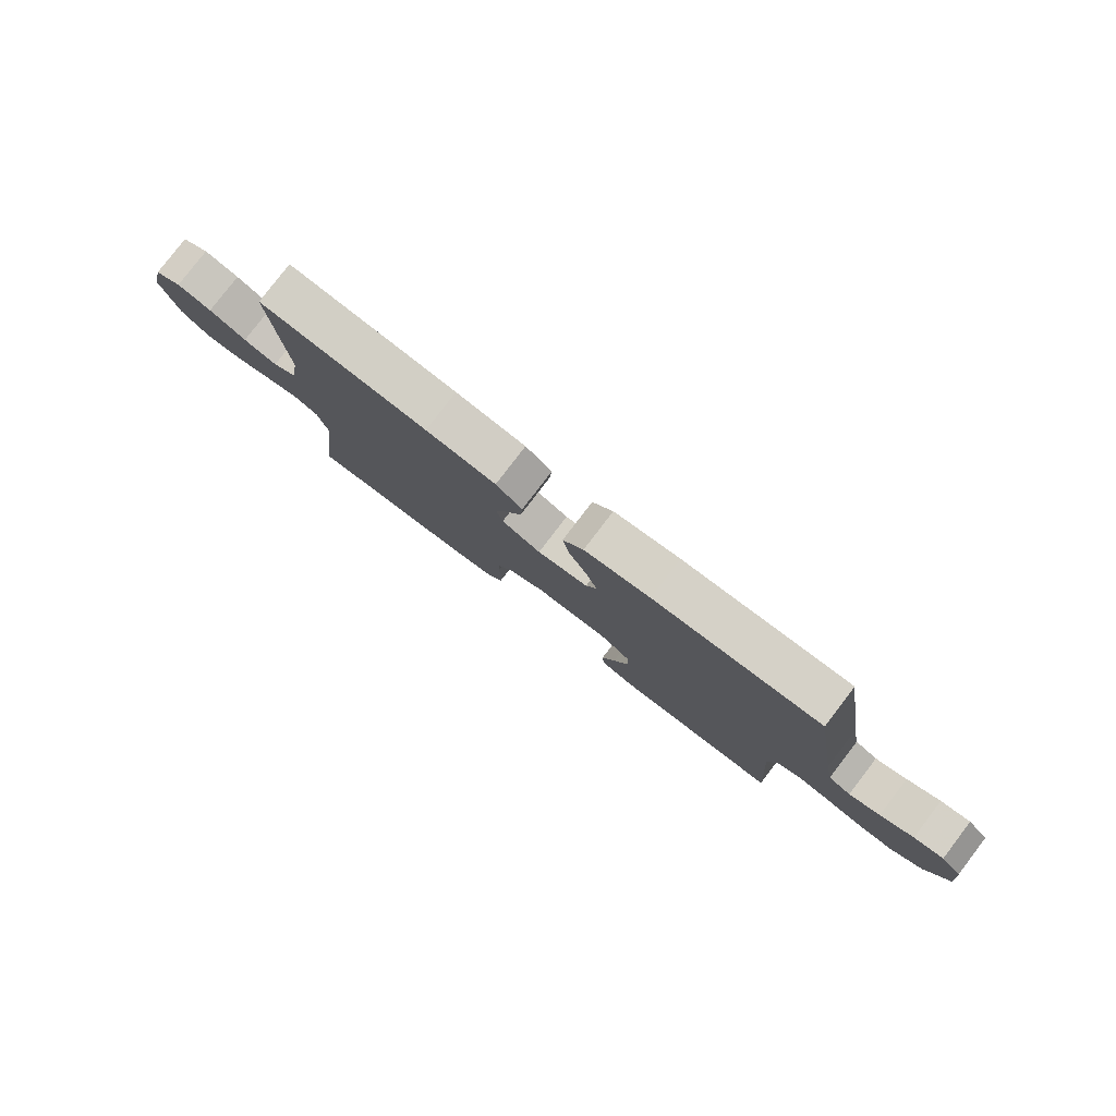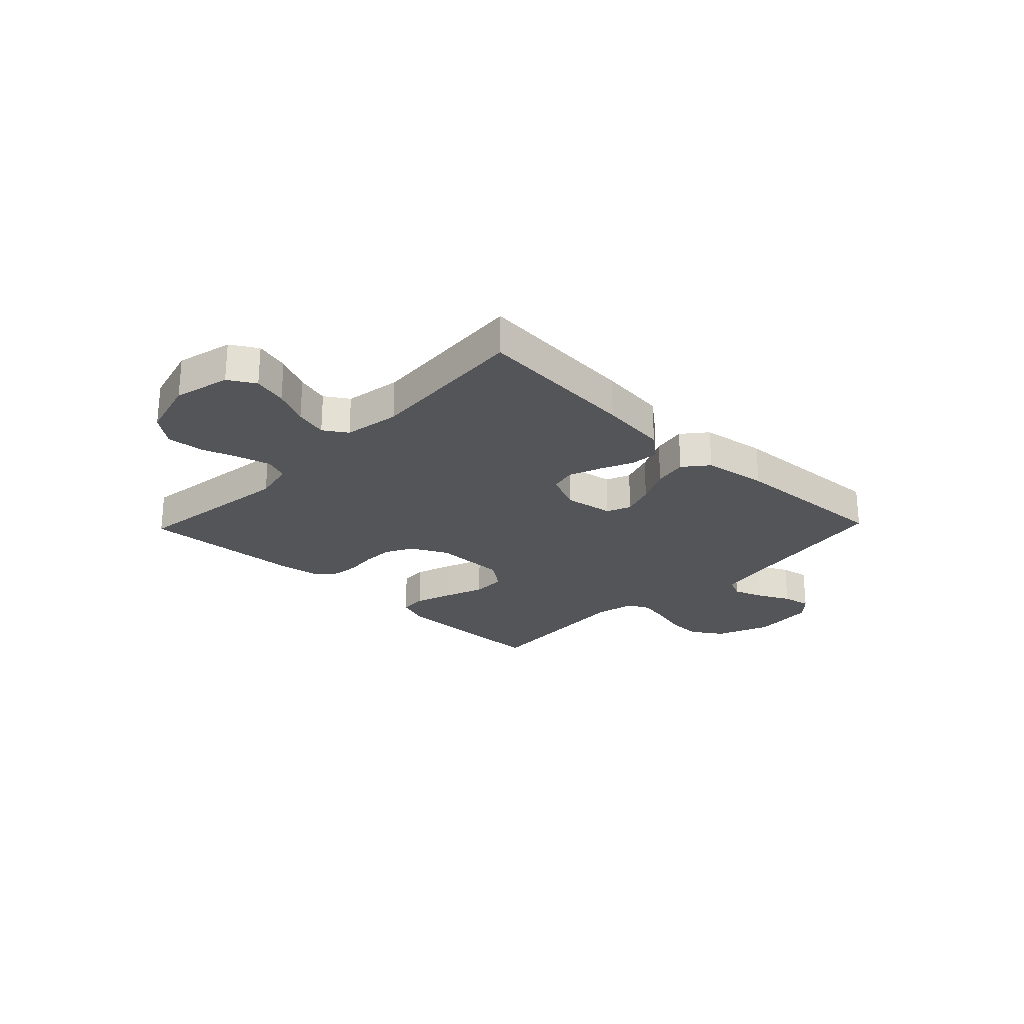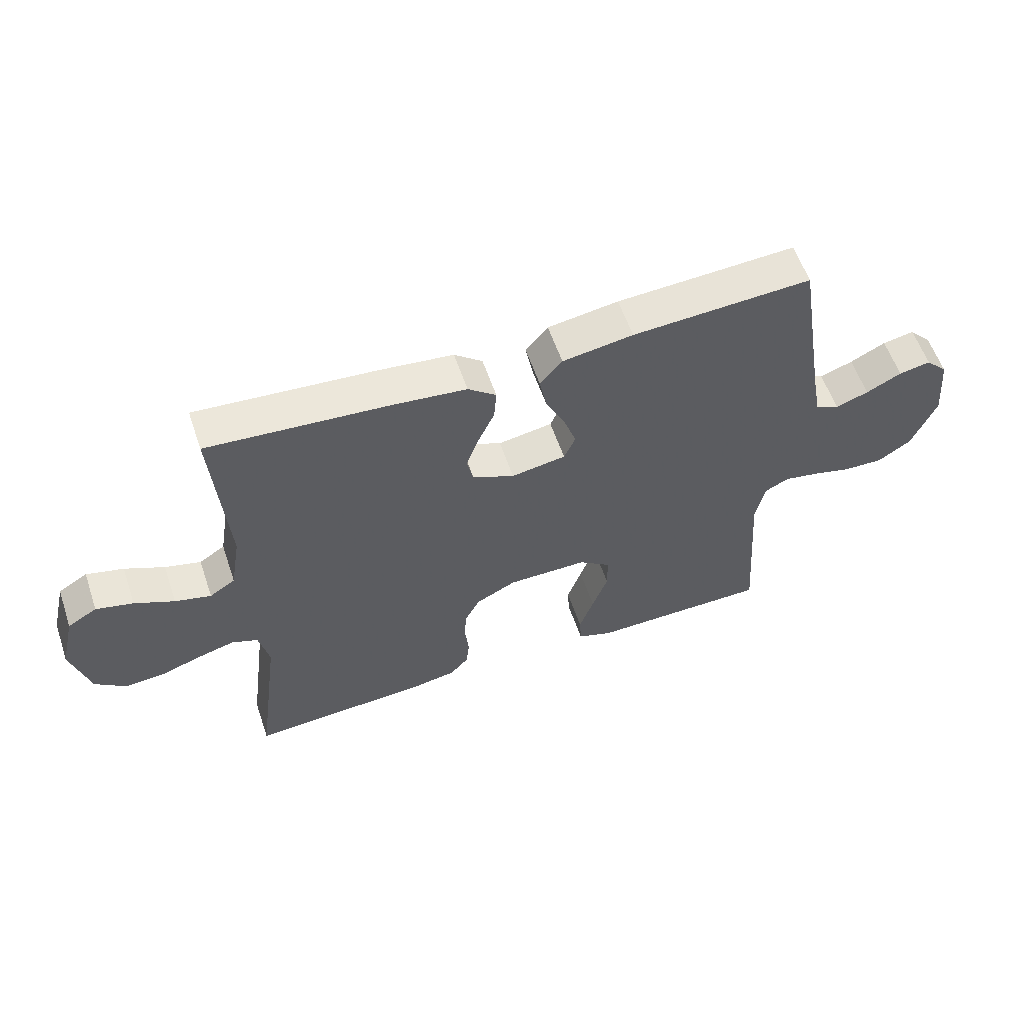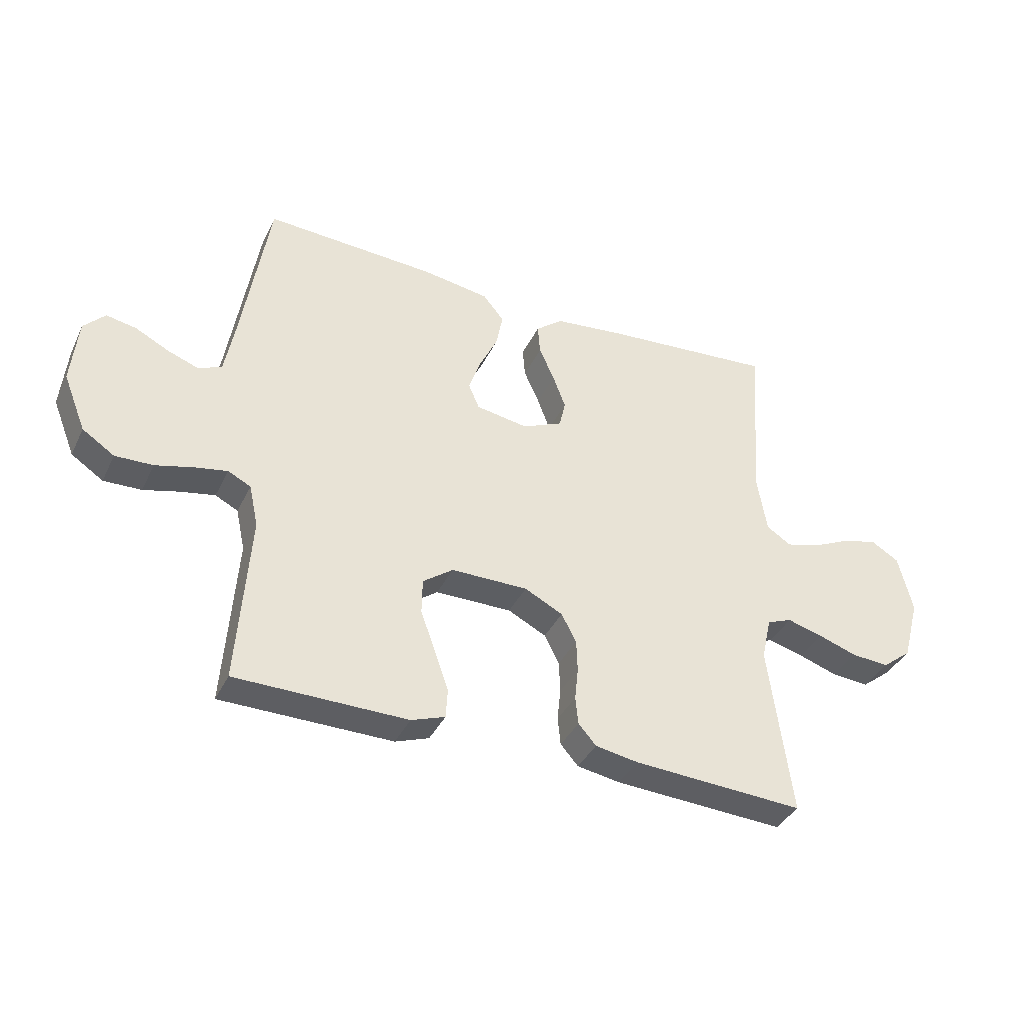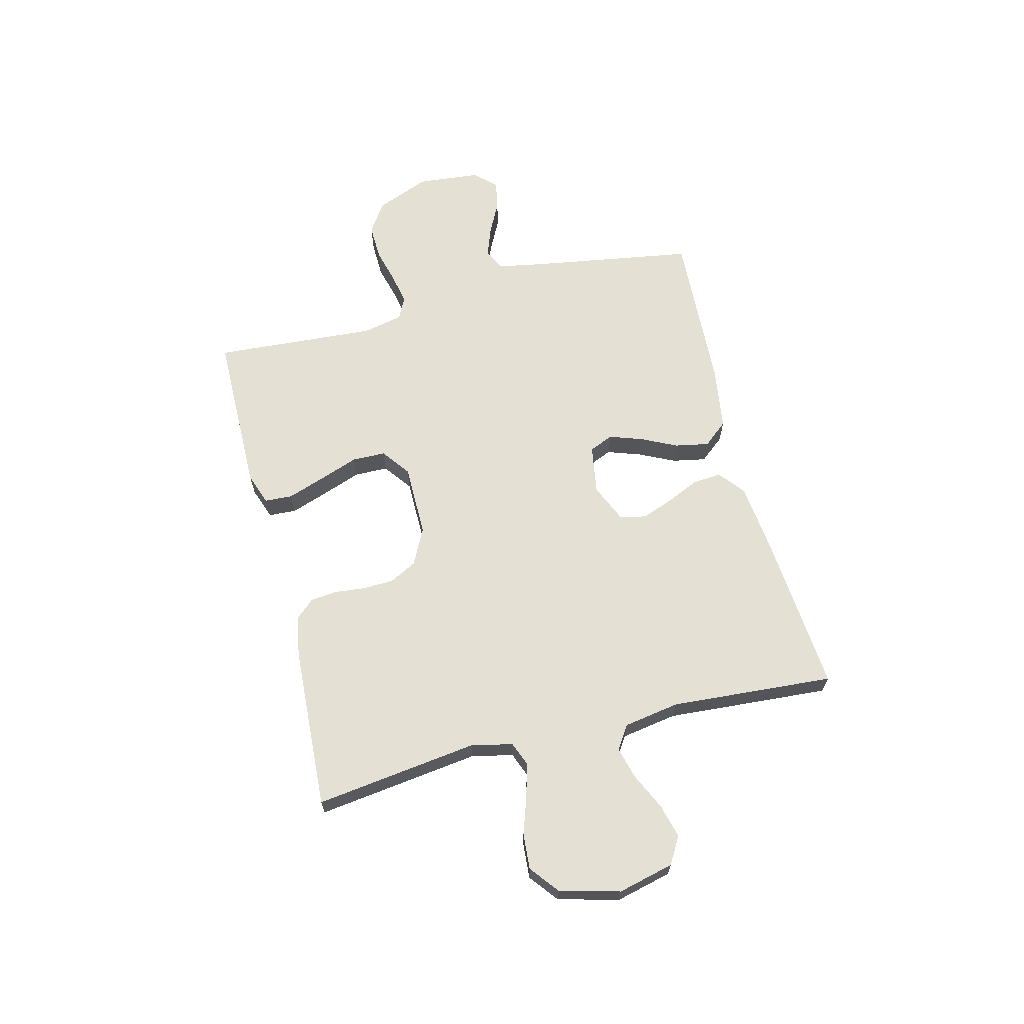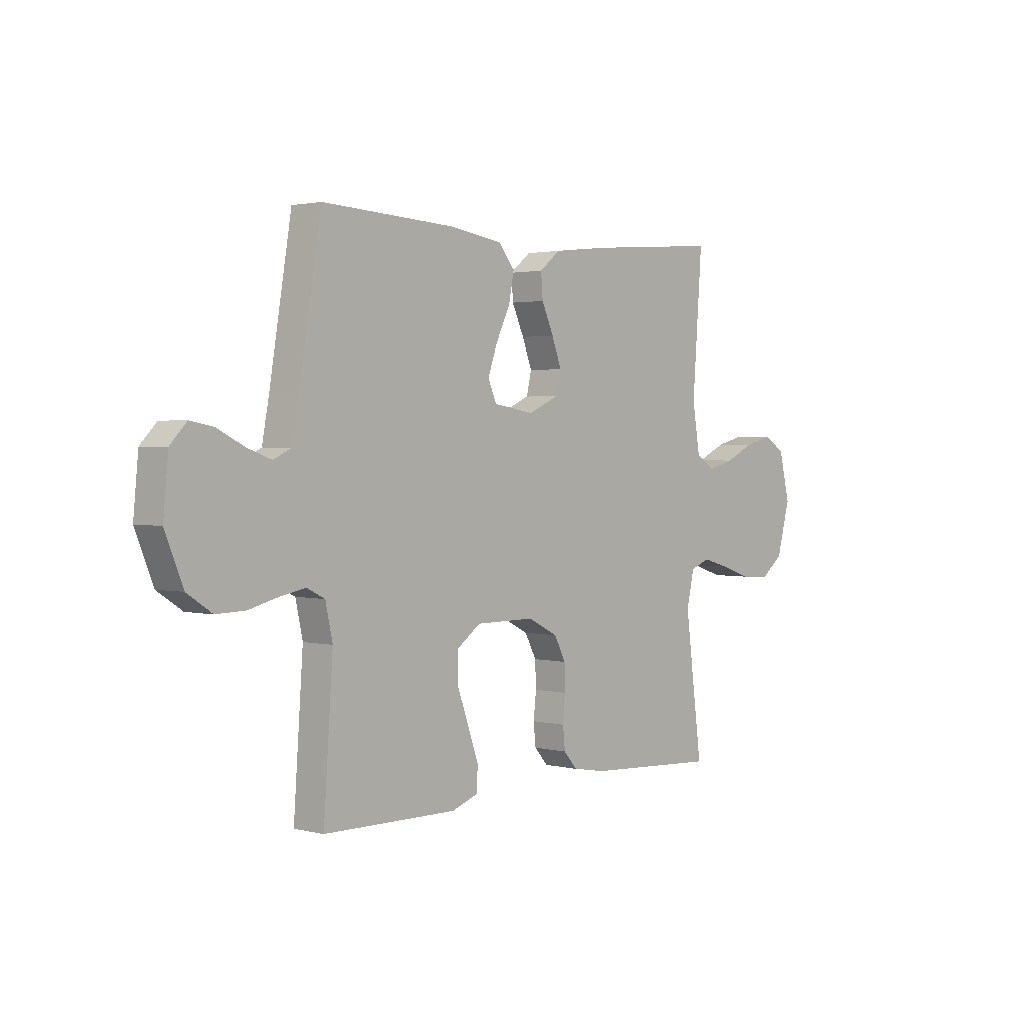
<metadata>
{"format":"obj","ext":"obj","renderer":"f3d","projection":"perspective","resolution":1024,"background":"white","views":[{"elev":79.9,"azim":37.4,"up":"+Z"},{"elev":-24.7,"azim":-43.9,"up":"+Y"},{"elev":58.3,"azim":-18.8,"up":"+Z"},{"elev":-38.0,"azim":156.3,"up":"+Z"},{"elev":65.2,"azim":-104.2,"up":"+Y"},{"elev":2.0,"azim":131.6,"up":"+Z"}]}
</metadata>
<code>
v 0.5 0.07 -0.5
v 0.2 0.07 -0.503
v 0.141 0.07 -0.482
v 0.138 0.07 -0.431
v 0.162 0.07 -0.362
v 0.188 0.07 -0.29
v 0.187 0.07 -0.228
v 0.134 0.07 -0.189
v 0 0.07 -0.189
v -0.067 0.07 -0.223
v -0.093 0.07 -0.273
v -0.095 0.07 -0.329
v -0.089 0.07 -0.386
v -0.094 0.07 -0.435
v -0.125 0.07 -0.47
v -0.2 0.07 -0.483
v -0.5 0.07 -0.5
v -0.461 0.07 -0.2
v -0.478 0.07 -0.124
v -0.522 0.07 -0.107
v -0.584 0.07 -0.124
v -0.652 0.07 -0.147
v -0.718 0.07 -0.152
v -0.77 0.07 -0.111
v -0.8 0.07 0
v -0.775 0.07 0.103
v -0.726 0.07 0.132
v -0.664 0.07 0.116
v -0.598 0.07 0.085
v -0.538 0.07 0.069
v -0.495 0.07 0.097
v -0.478 0.07 0.2
v -0.5 0.07 0.5
v -0.2 0.07 0.476
v -0.075 0.07 0.462
v -0.028 0.07 0.424
v -0.032 0.07 0.371
v -0.059 0.07 0.311
v -0.081 0.07 0.252
v -0.07 0.07 0.204
v 0 0.07 0.173
v 0.091 0.07 0.188
v 0.11 0.07 0.232
v 0.089 0.07 0.293
v 0.057 0.07 0.359
v 0.045 0.07 0.421
v 0.082 0.07 0.466
v 0.2 0.07 0.484
v 0.5 0.07 0.5
v 0.549 0.07 0.2
v 0.565 0.07 0.114
v 0.605 0.07 0.095
v 0.66 0.07 0.115
v 0.719 0.07 0.145
v 0.772 0.07 0.155
v 0.809 0.07 0.116
v 0.82 0.07 0
v 0.78 0.07 -0.099
v 0.724 0.07 -0.136
v 0.658 0.07 -0.134
v 0.593 0.07 -0.117
v 0.535 0.07 -0.106
v 0.495 0.07 -0.126
v 0.479 0.07 -0.2
v 0.5 0 -0.5
v 0.2 0 -0.503
v 0.141 0 -0.482
v 0.138 0 -0.431
v 0.162 0 -0.362
v 0.188 0 -0.29
v 0.187 0 -0.228
v 0.134 0 -0.189
v 0 0 -0.189
v -0.067 0 -0.223
v -0.093 0 -0.273
v -0.095 0 -0.329
v -0.089 0 -0.386
v -0.094 0 -0.435
v -0.125 0 -0.47
v -0.2 0 -0.483
v -0.5 0 -0.5
v -0.461 0 -0.2
v -0.478 0 -0.124
v -0.522 0 -0.107
v -0.584 0 -0.124
v -0.652 0 -0.147
v -0.718 0 -0.152
v -0.77 0 -0.111
v -0.8 0 0
v -0.775 0 0.103
v -0.726 0 0.132
v -0.664 0 0.116
v -0.598 0 0.085
v -0.538 0 0.069
v -0.495 0 0.097
v -0.478 0 0.2
v -0.5 0 0.5
v -0.2 0 0.476
v -0.075 0 0.462
v -0.028 0 0.424
v -0.032 0 0.371
v -0.059 0 0.311
v -0.081 0 0.252
v -0.07 0 0.204
v 0 0 0.173
v 0.091 0 0.188
v 0.11 0 0.232
v 0.089 0 0.293
v 0.057 0 0.359
v 0.045 0 0.421
v 0.082 0 0.466
v 0.2 0 0.484
v 0.5 0 0.5
v 0.549 0 0.2
v 0.565 0 0.114
v 0.605 0 0.095
v 0.66 0 0.115
v 0.719 0 0.145
v 0.772 0 0.155
v 0.809 0 0.116
v 0.82 0 0
v 0.78 0 -0.099
v 0.724 0 -0.136
v 0.658 0 -0.134
v 0.593 0 -0.117
v 0.535 0 -0.106
v 0.495 0 -0.126
v 0.479 0 -0.2
f 58 59 60 61
f 58 61 62
f 57 58 62
f 56 57 62
f 53 54 55 56
f 52 53 56 62
f 51 52 62 63
f 47 48 49 50
f 47 50 51 63
f 44 45 46 47
f 43 44 47 63
f 35 36 37 38
f 35 38 39
f 32 33 34 35
f 31 32 35 39
f 30 31 39 40
f 26 27 28 29
f 26 29 30
f 25 26 30
f 24 25 30
f 21 22 23 24
f 20 21 24 30
f 19 20 30 40
f 15 16 17 18
f 12 13 14 15
f 11 12 15 18
f 10 11 18 19
f 3 4 5 6
f 1 2 3 6
f 64 1 6 7
f 42 43 63 64
f 41 42 64 7
f 40 41 7 8
f 9 10 19 40
f 8 9 40
f 125 124 123 122
f 126 125 122
f 126 122 121
f 126 121 120
f 120 119 118 117
f 126 120 117 116
f 127 126 116 115
f 114 113 112 111
f 127 115 114 111
f 111 110 109 108
f 127 111 108 107
f 102 101 100 99
f 103 102 99
f 99 98 97 96
f 103 99 96 95
f 104 103 95 94
f 93 92 91 90
f 94 93 90
f 94 90 89
f 94 89 88
f 88 87 86 85
f 94 88 85 84
f 104 94 84 83
f 82 81 80 79
f 79 78 77 76
f 82 79 76 75
f 83 82 75 74
f 70 69 68 67
f 70 67 66 65
f 71 70 65 128
f 128 127 107 106
f 71 128 106 105
f 72 71 105 104
f 104 83 74 73
f 104 73 72
f 1 65 66 2
f 2 66 67 3
f 3 67 68 4
f 4 68 69 5
f 5 69 70 6
f 6 70 71 7
f 7 71 72 8
f 8 72 73 9
f 9 73 74 10
f 10 74 75 11
f 11 75 76 12
f 12 76 77 13
f 13 77 78 14
f 14 78 79 15
f 15 79 80 16
f 16 80 81 17
f 17 81 82 18
f 18 82 83 19
f 19 83 84 20
f 20 84 85 21
f 21 85 86 22
f 22 86 87 23
f 23 87 88 24
f 24 88 89 25
f 25 89 90 26
f 26 90 91 27
f 27 91 92 28
f 28 92 93 29
f 29 93 94 30
f 30 94 95 31
f 31 95 96 32
f 32 96 97 33
f 33 97 98 34
f 34 98 99 35
f 35 99 100 36
f 36 100 101 37
f 37 101 102 38
f 38 102 103 39
f 39 103 104 40
f 40 104 105 41
f 41 105 106 42
f 42 106 107 43
f 43 107 108 44
f 44 108 109 45
f 45 109 110 46
f 46 110 111 47
f 47 111 112 48
f 48 112 113 49
f 49 113 114 50
f 50 114 115 51
f 51 115 116 52
f 52 116 117 53
f 53 117 118 54
f 54 118 119 55
f 55 119 120 56
f 56 120 121 57
f 57 121 122 58
f 58 122 123 59
f 59 123 124 60
f 60 124 125 61
f 61 125 126 62
f 62 126 127 63
f 63 127 128 64
f 64 128 65 1

</code>
